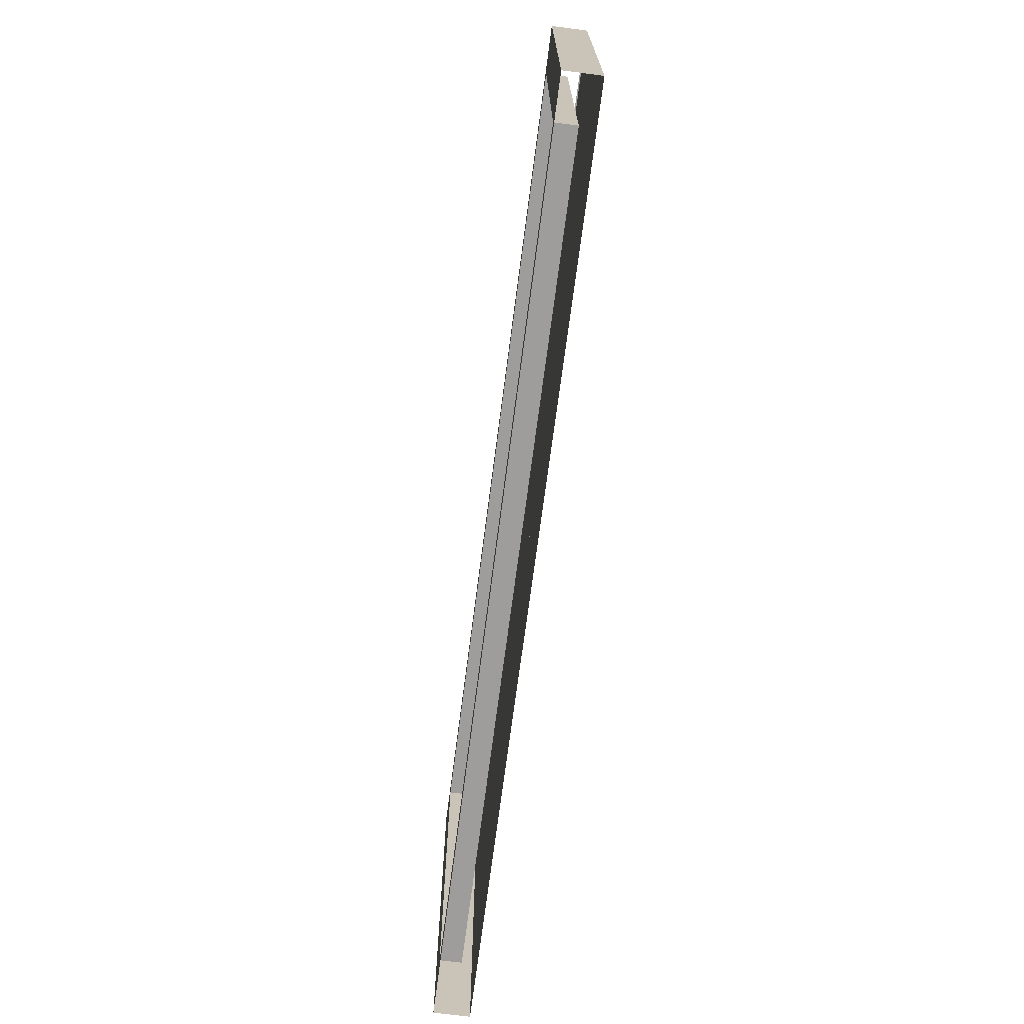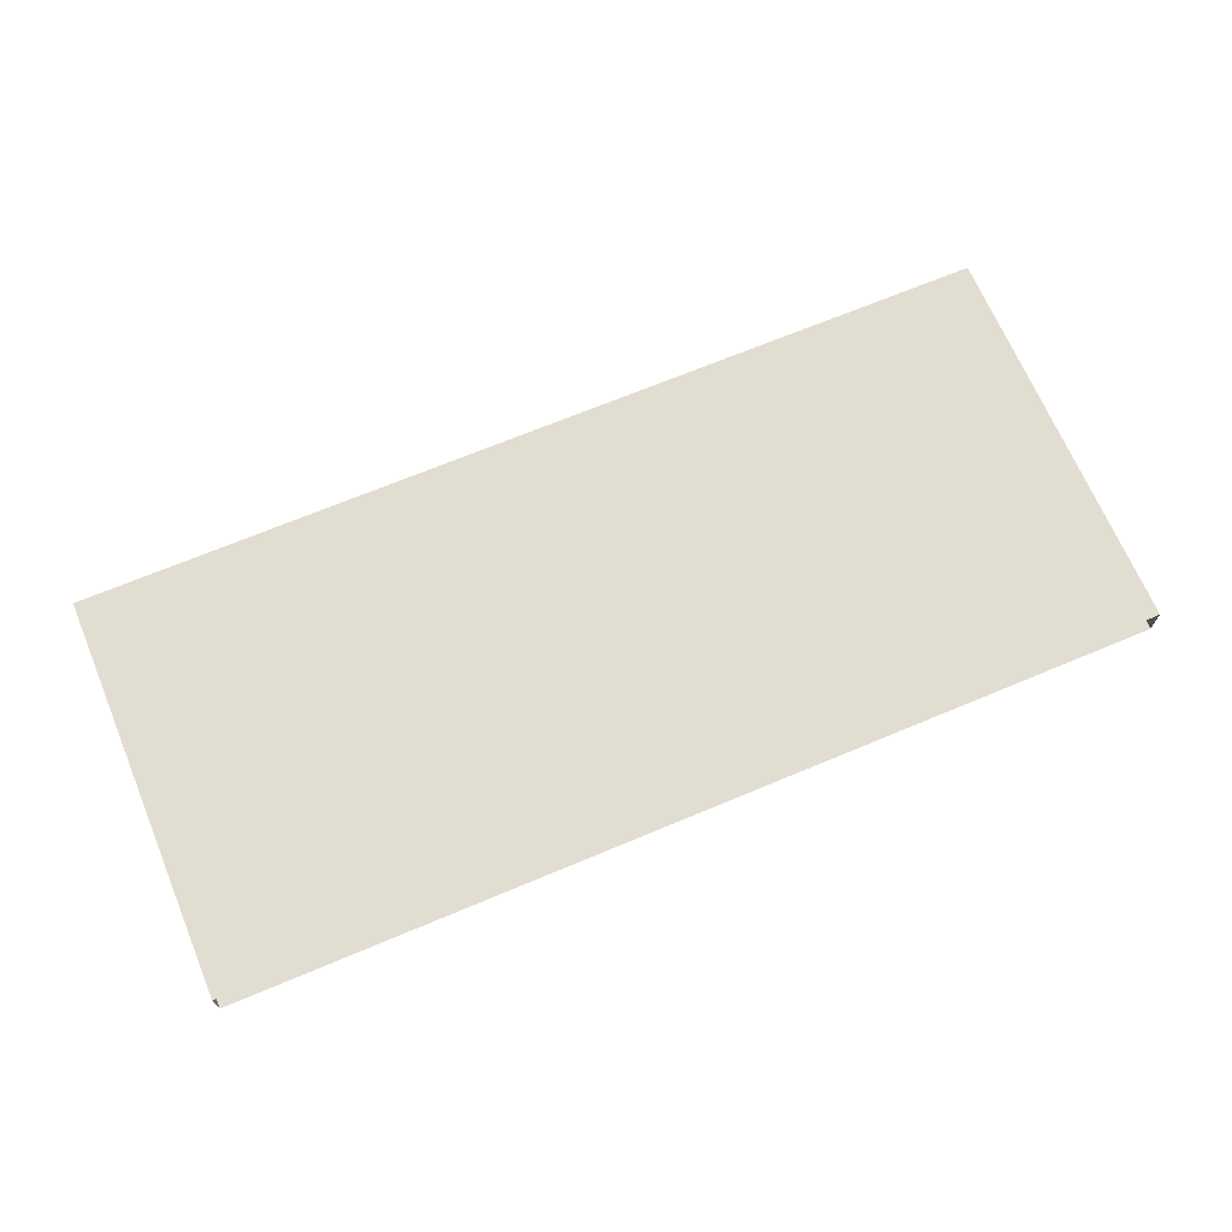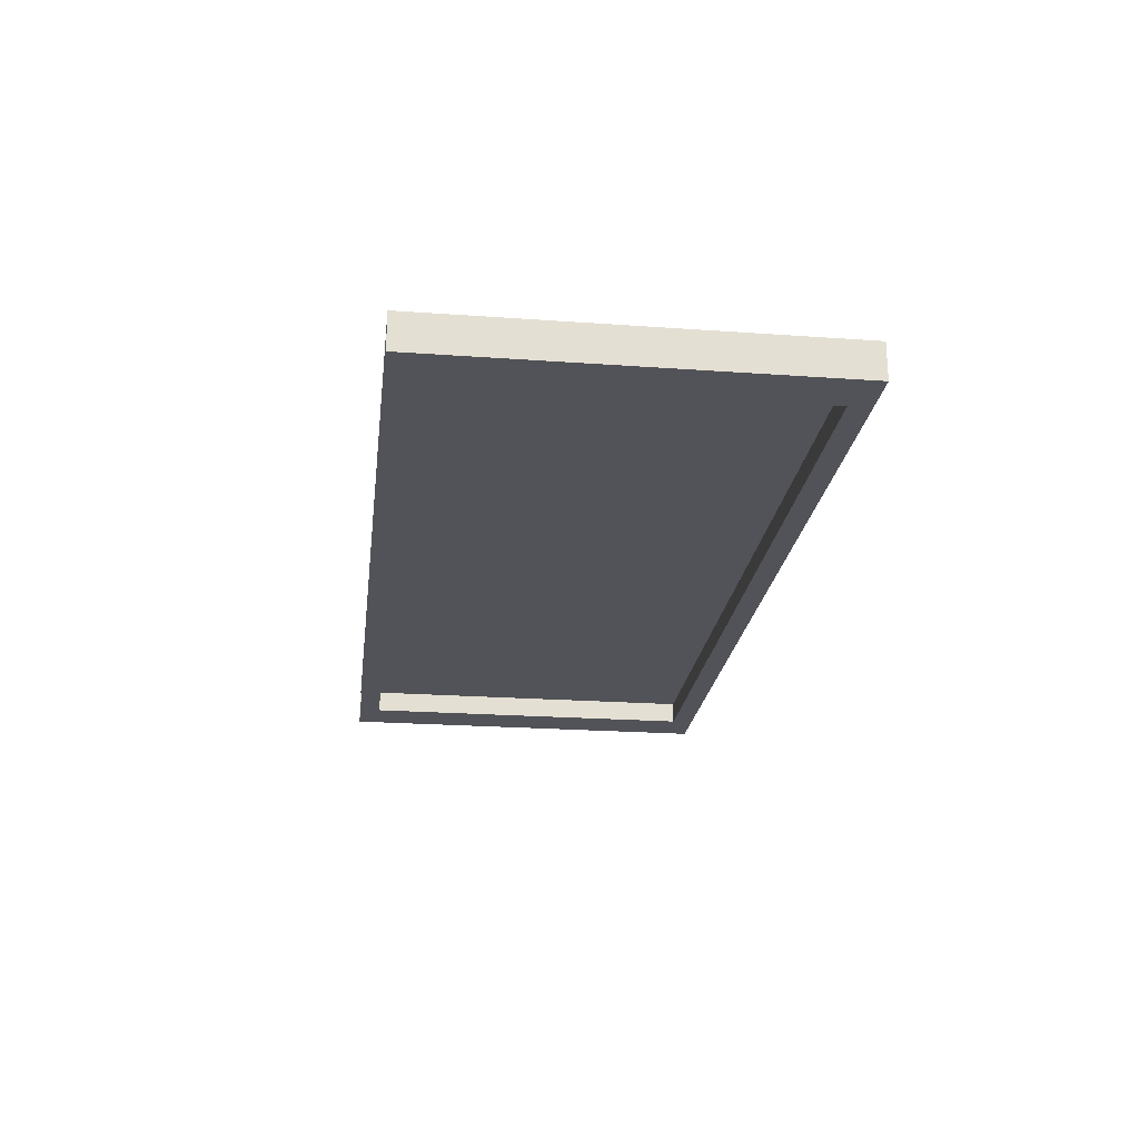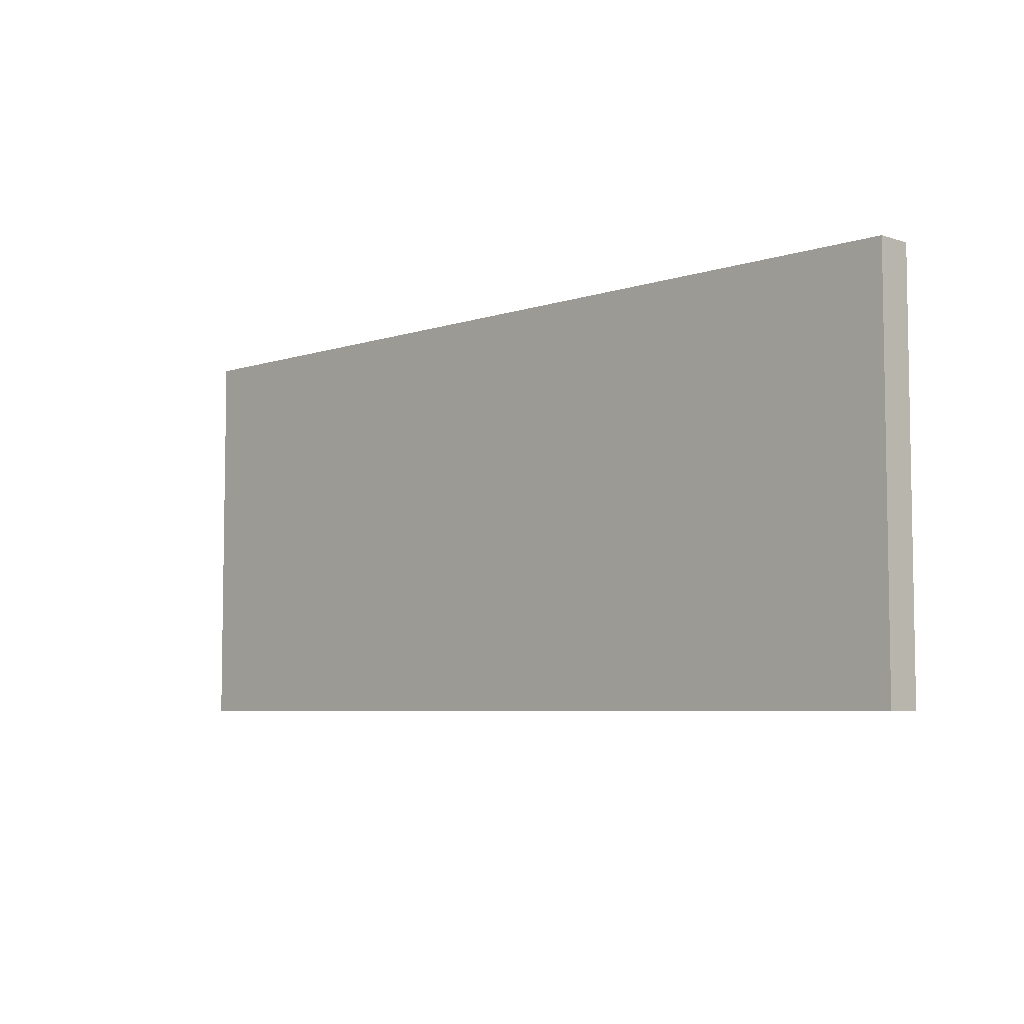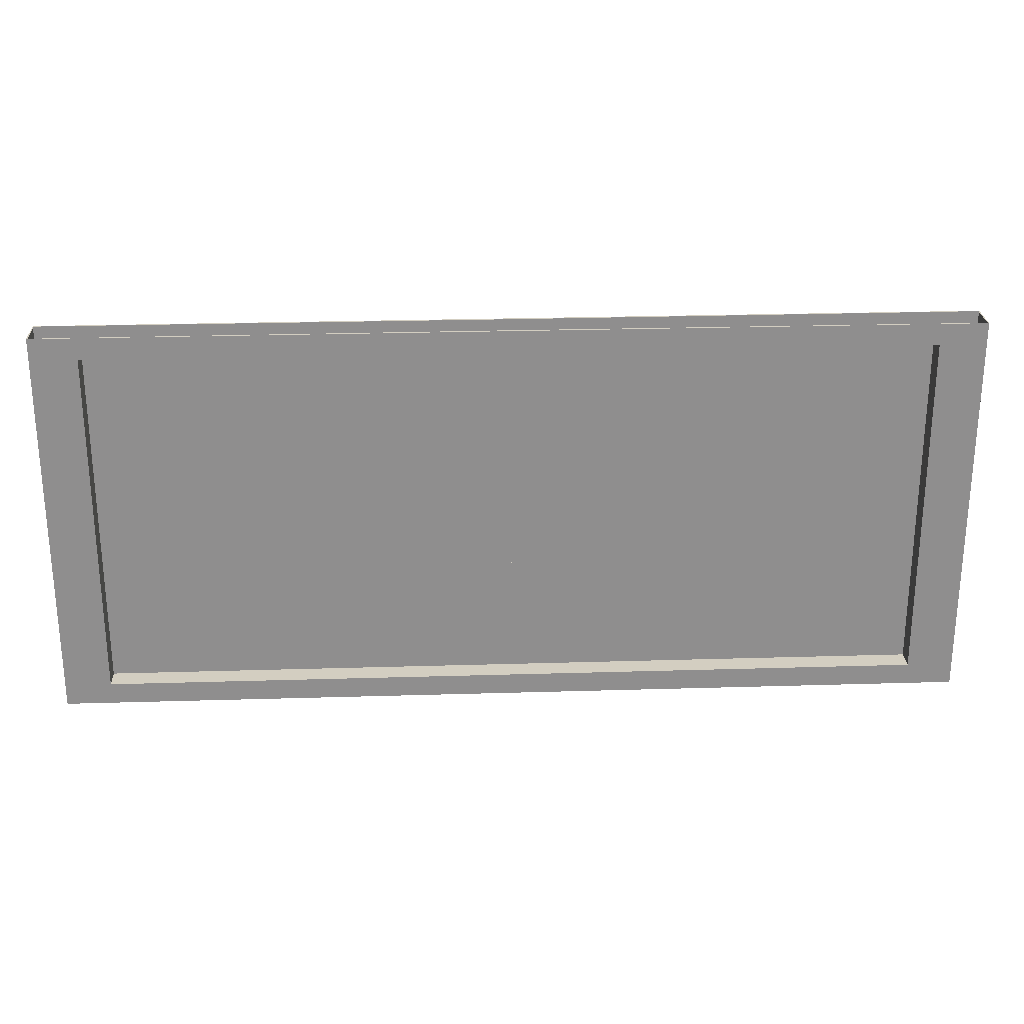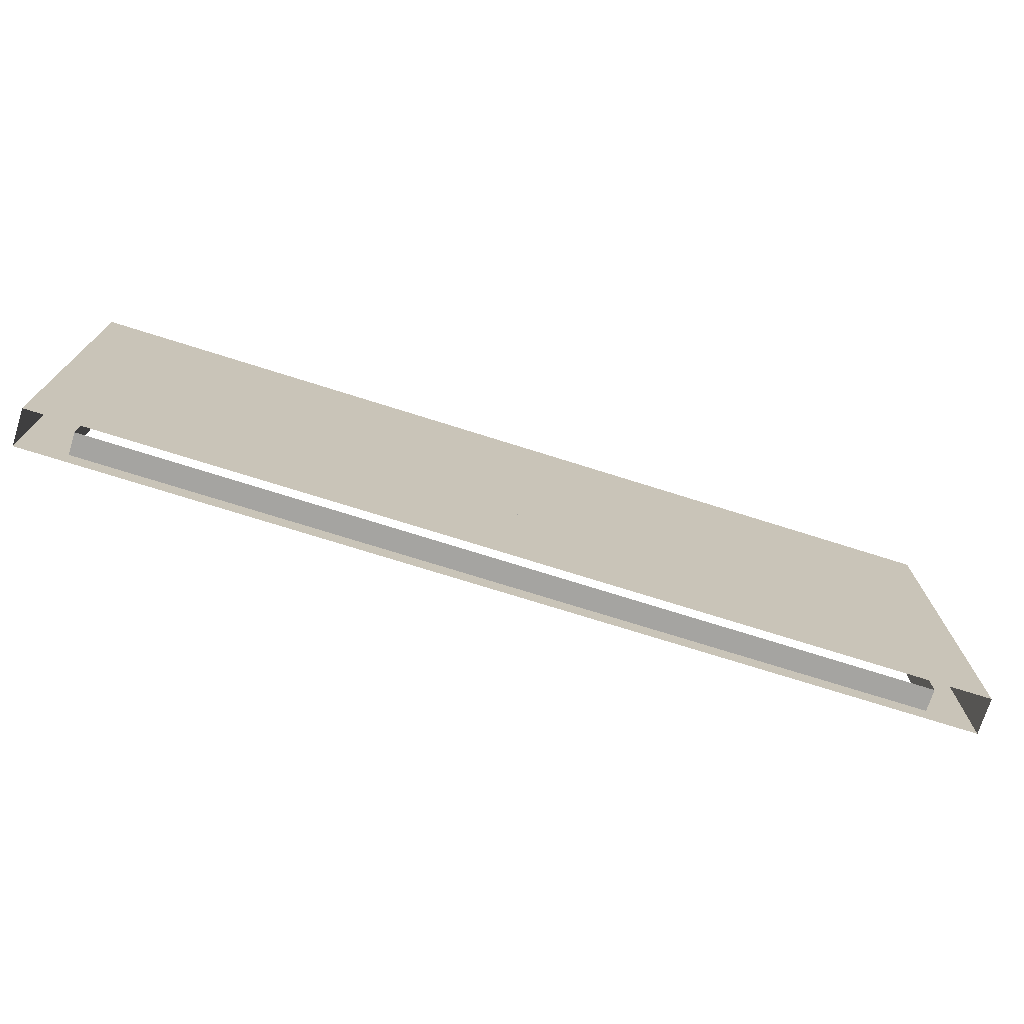
<metadata>
{"format":"obj","ext":"obj","renderer":"f3d","projection":"perspective","resolution":1024,"background":"white","views":[{"elev":-70.7,"azim":82.6,"up":"+Z"},{"elev":68.5,"azim":157.2,"up":"+Y"},{"elev":-22.7,"azim":-97.0,"up":"+Y"},{"elev":-5.9,"azim":-134.8,"up":"+Z"},{"elev":25.2,"azim":-2.8,"up":"+Z"},{"elev":-73.4,"azim":162.5,"up":"+Z"}]}
</metadata>
<code>
o MeshTelevision_9_0_GeomSubset_0
v 0.00093 0.02806 -0.02494
v -0.00093 0.02806 -0.02494
v 0.00093 0.02992 -0.02494
v -0.00093 0.02992 -0.02494
v 0.00093 0.02806 -0.02494
v -0.00093 0.02806 -0.02494
v 0.00093 0.02992 -0.02494
v -0.00093 0.02992 -0.02494
v 0.00093 0.02806 -0.02494
v -0.00093 0.02806 -0.02494
v 0.00093 0.02992 -0.02494
v -0.00093 0.02992 -0.02494
v 0.00093 0.02806 -0.02494
v -0.00093 0.02806 -0.02494
v 0.00093 0.02992 -0.02494
v -0.00093 0.02992 -0.02494
v 0.00093 0.02806 -0.02494
v -0.00093 0.02806 -0.02494
v 0.00093 0.02992 -0.02494
v -0.00093 0.02992 -0.02494
v -0.6358 0.00629 -0.3982
v -0.6358 0.02899 -0.3982
v -6.1e-05 0.02899 -0.3982
v -6.1e-05 0.00629 -0.3982
v -0.6358 -0.02129 0.3415
v -0.6358 0.02899 0.3415
v -6.1e-05 0.02899 0.3415
v -6.1e-05 -0.02129 0.3415
v -0.6358 -0.02129 -0.2098
v -0.6358 0.02899 -0.2098
v -3.1e-05 0.02899 -0.2098
v -6.1e-05 -0.02129 -0.2098
v -0.6358 -0.02129 -0.2735
v -0.6358 0.02899 -0.2735
v -3.1e-05 0.02899 -0.2735
v -6.1e-05 -0.02129 -0.2735
v -0.6358 0.00822 0.3963
v -6.1e-05 0.007141 0.3959
v -6.1e-05 0.02899 0.3982
v -0.6358 0.02899 0.3982
v -0.6358 0.00822 0.3686
v -0.6358 -0.01751 0.3686
v -0.6358 -0.00814 0.3856
v -6.1e-05 0.02899 0.3496
v -0.6358 0.02899 0.3496
v -6.1e-05 -0.01791 0.3675
v -6.1e-05 -0.00814 0.3856
v -6.1e-05 -0.02129 0.3496
v -0.6358 -0.02129 0.3496
v -6.1e-05 -0.02129 -0.1795
v -6.1e-05 -0.02129 0.3113
v -0.5719 -0.02129 -0.1795
v -0.5719 -0.02129 0.3113
v -0.6358 -0.01489 -0.3533
v -0.6358 0.02899 -0.3533
v -6.1e-05 0.02899 -0.3533
v -6.1e-05 -0.01489 -0.3533
v -0.6358 -0.02123 -0.3003
v -0.6358 0.02899 -0.3003
v -6.1e-05 0.02899 -0.3003
v -6.1e-05 -0.02123 -0.3003
v -0.6358 -0.00856 -0.377
v -0.6358 0.02899 -0.377
v -6.1e-05 0.02899 -0.377
v -6.1e-05 -0.00856 -0.377
v -6.1e-05 0.009177 -0.1795
v -6.1e-05 0.009177 0.3113
v -0.5719 0.009177 -0.1795
v -0.5719 0.009177 0.3113
v -0.6342 0.02726 0.3415
v -6.1e-05 0.02553 0.3415
v -0.6342 0.02726 0.3496
v -6.1e-05 0.02553 0.3496
v -6.1e-05 -0.01784 0.3415
v -0.6342 -0.01956 0.3415
v -6.1e-05 -0.01784 0.3496
v -0.6342 -0.01956 0.3496
v -0.6416 -0.02794 -0.2711
v -0.6393 -0.0253 -0.2735
v -0.6393 0.02899 -0.2735
v -0.6416 0.02899 -0.2711
v -0.6393 -0.0253 -0.2098
v -0.6416 -0.02794 -0.2121
v -0.6416 0.02899 -0.2121
v -0.6393 0.02899 -0.2098
v -6.1e-05 -0.03459 -0.2711
v -6.1e-05 -0.03193 -0.2735
v -6.1e-05 -0.03193 -0.2098
v -6.1e-05 -0.03459 -0.2121
v -6.1e-05 -0.01883 -0.3282
v -0.6358 -0.01883 -0.3282
v -0.6358 0.02899 -0.3282
v -6.1e-05 0.02899 -0.3282
v 0.6358 0.00629 -0.3982
v 0.6358 0.02899 -0.3982
v 0.6358 -0.02129 0.3415
v 0.6358 0.02899 0.3415
v 0.6358 -0.02129 -0.2098
v 0.6358 0.02899 -0.2098
v 0.6358 -0.02129 -0.2735
v 0.6358 0.02899 -0.2735
v 0.6358 0.00822 0.3963
v 0.6358 0.02899 0.3982
v 0.6358 0.00822 0.3686
v 0.6358 -0.01751 0.3686
v 0.6358 -0.00814 0.3856
v 0.6358 0.02899 0.3496
v 0.6358 -0.02129 0.3496
v 0.5719 -0.02129 -0.1795
v 0.5719 -0.02129 0.3113
v 0.6358 -0.01489 -0.3533
v 0.6358 0.02899 -0.3533
v 0.6358 -0.02123 -0.3003
v 0.6358 0.02899 -0.3003
v 0.6358 -0.00856 -0.377
v 0.6358 0.02899 -0.377
v 0.5719 0.009177 -0.1795
v 0.5719 0.009177 0.3113
v 0.6342 0.02726 0.3415
v 0.6342 0.02726 0.3496
v 0.6342 -0.01956 0.3415
v 0.6342 -0.01956 0.3496
v 0.6416 -0.02794 -0.2711
v 0.6393 -0.0253 -0.2735
v 0.6393 0.02899 -0.2735
v 0.6416 0.02899 -0.2711
v 0.6393 -0.0253 -0.2098
v 0.6416 -0.02794 -0.2121
v 0.6416 0.02899 -0.2121
v 0.6393 0.02899 -0.2098
v 0.6358 -0.01883 -0.3282
v 0.6358 0.02899 -0.3282
v 0.6358 0.02899 -0.2711
v 0.6358 0.02899 -0.2121
v -0.6358 0.02899 -0.2711
v -0.6358 0.02899 -0.2121
v -1e-06 0.02899 -0.2121
v -1e-06 0.02899 -0.2711
f 1 2 4 3
f 30 26 25 29
f 26 30 31 27
f 29 52 50 32
f 28 51 53 25
f 25 53 52 29
f 52 68 66 50
f 51 67 69 53
f 53 69 68 52
f 27 71 70 26
f 25 75 74 28
f 26 70 75 25
f 99 98 96 97
f 97 27 31 99
f 98 32 50 109
f 28 96 110 51
f 96 98 109 110
f 109 50 66 117
f 51 110 118 67
f 110 109 117 118
f 27 97 119 71
f 96 28 74 121
f 97 96 121 119

</code>
